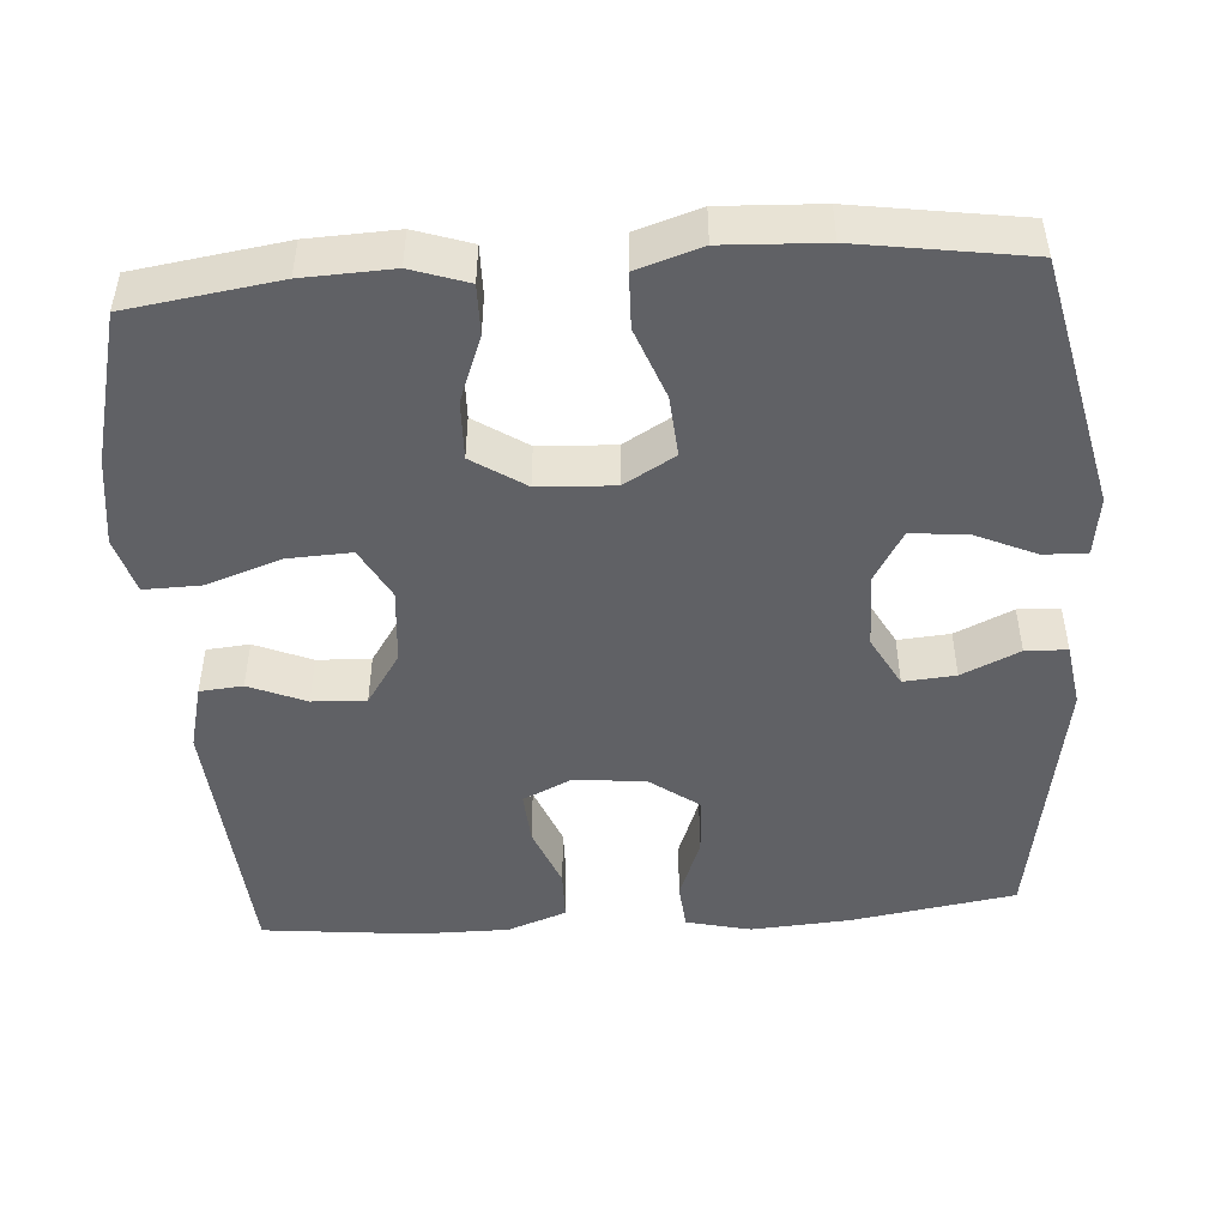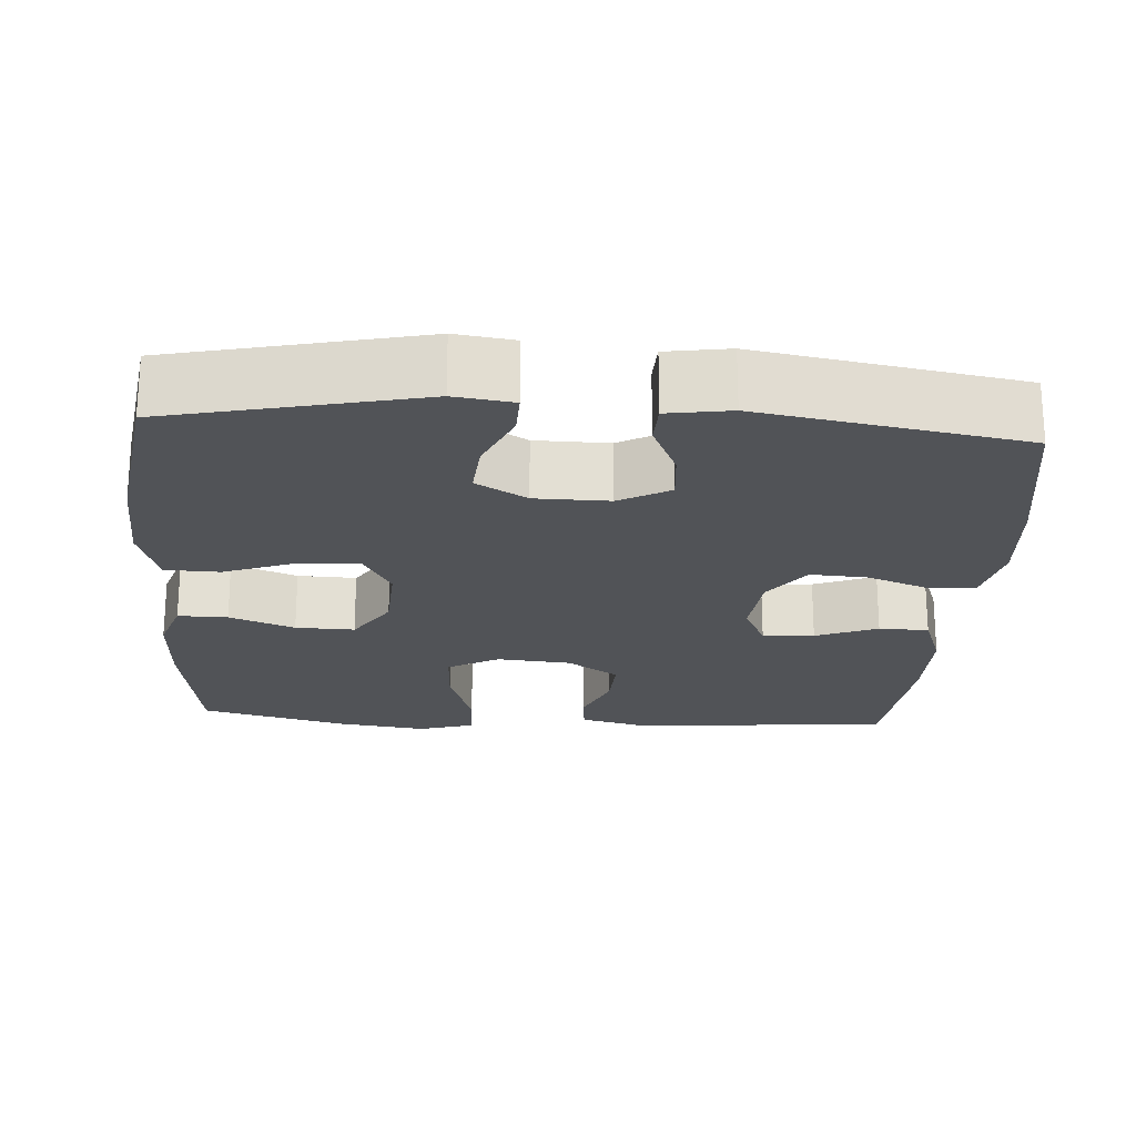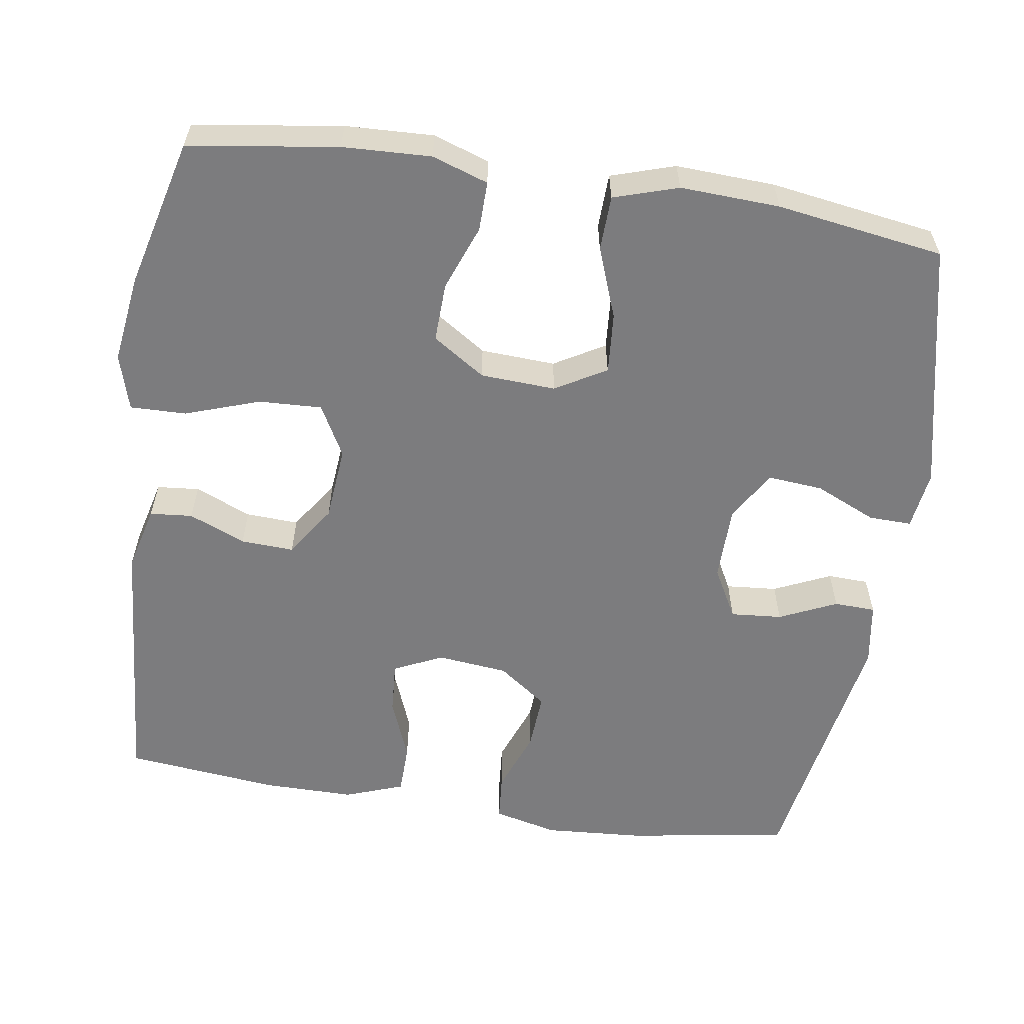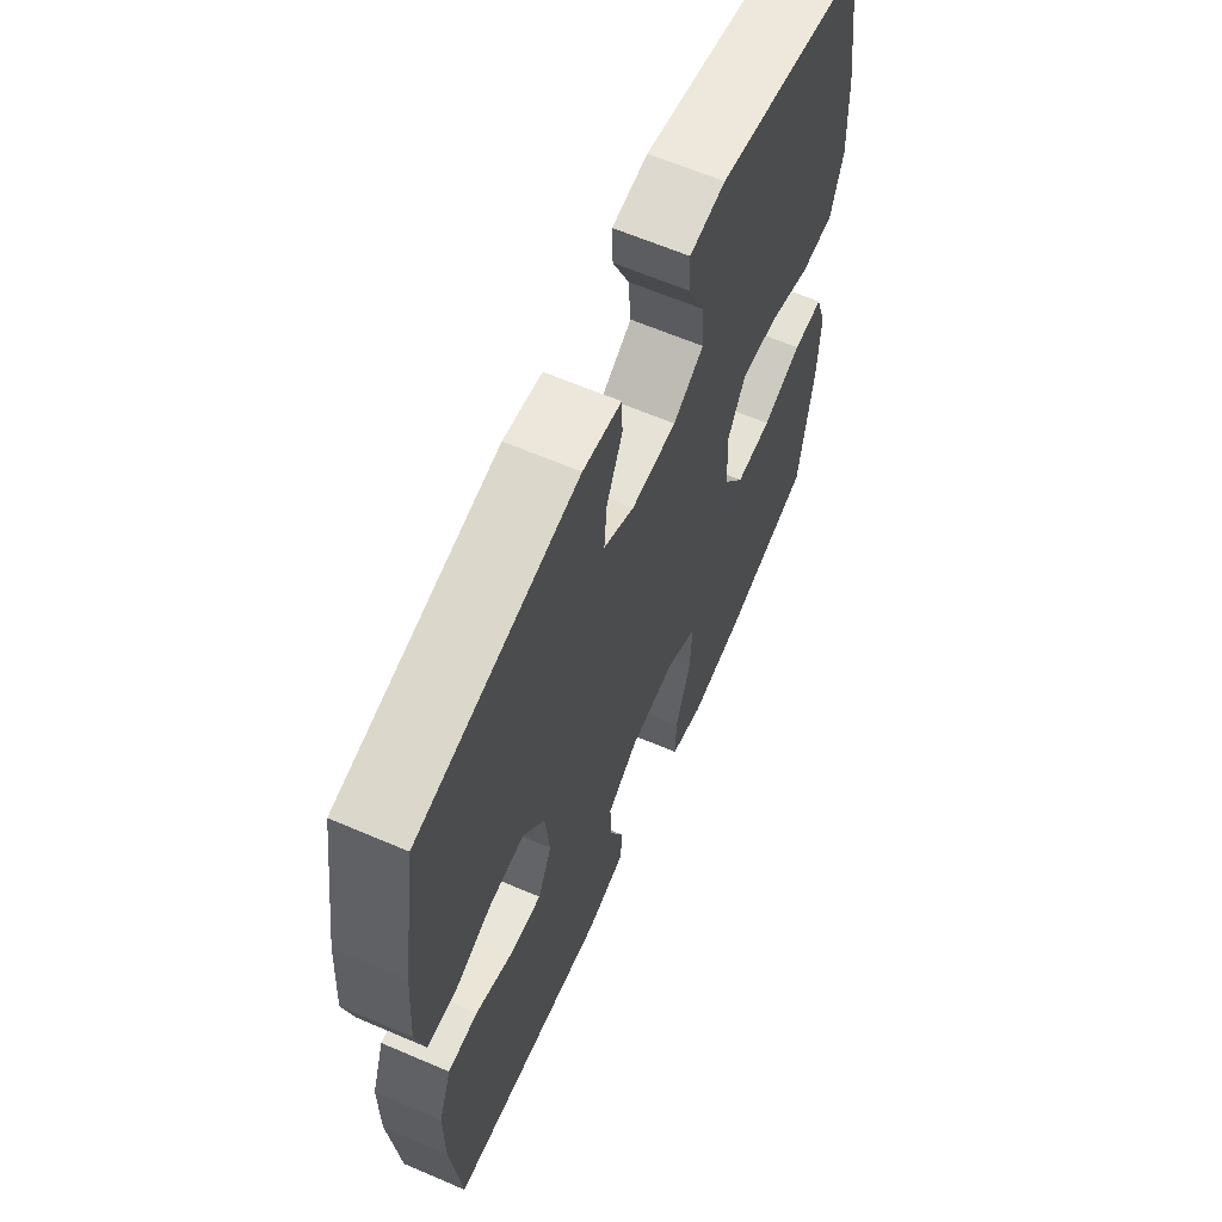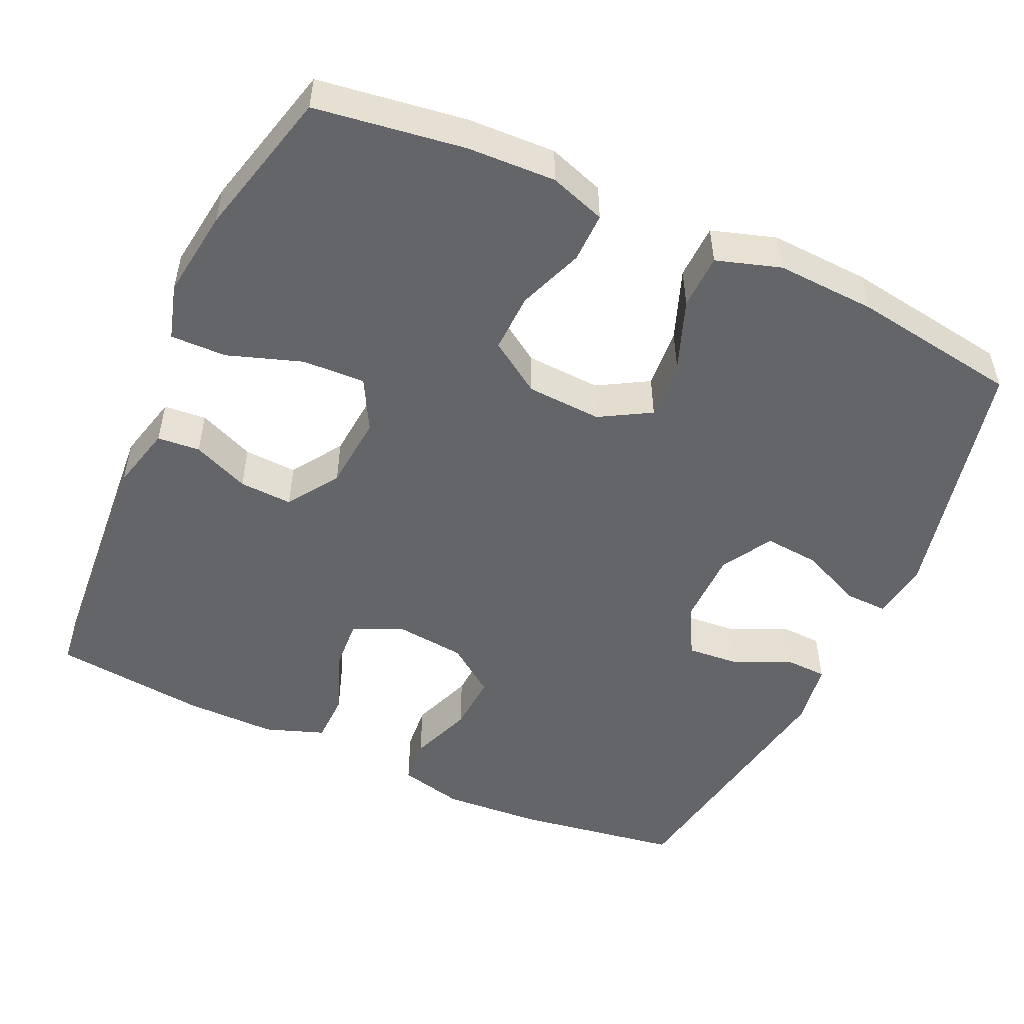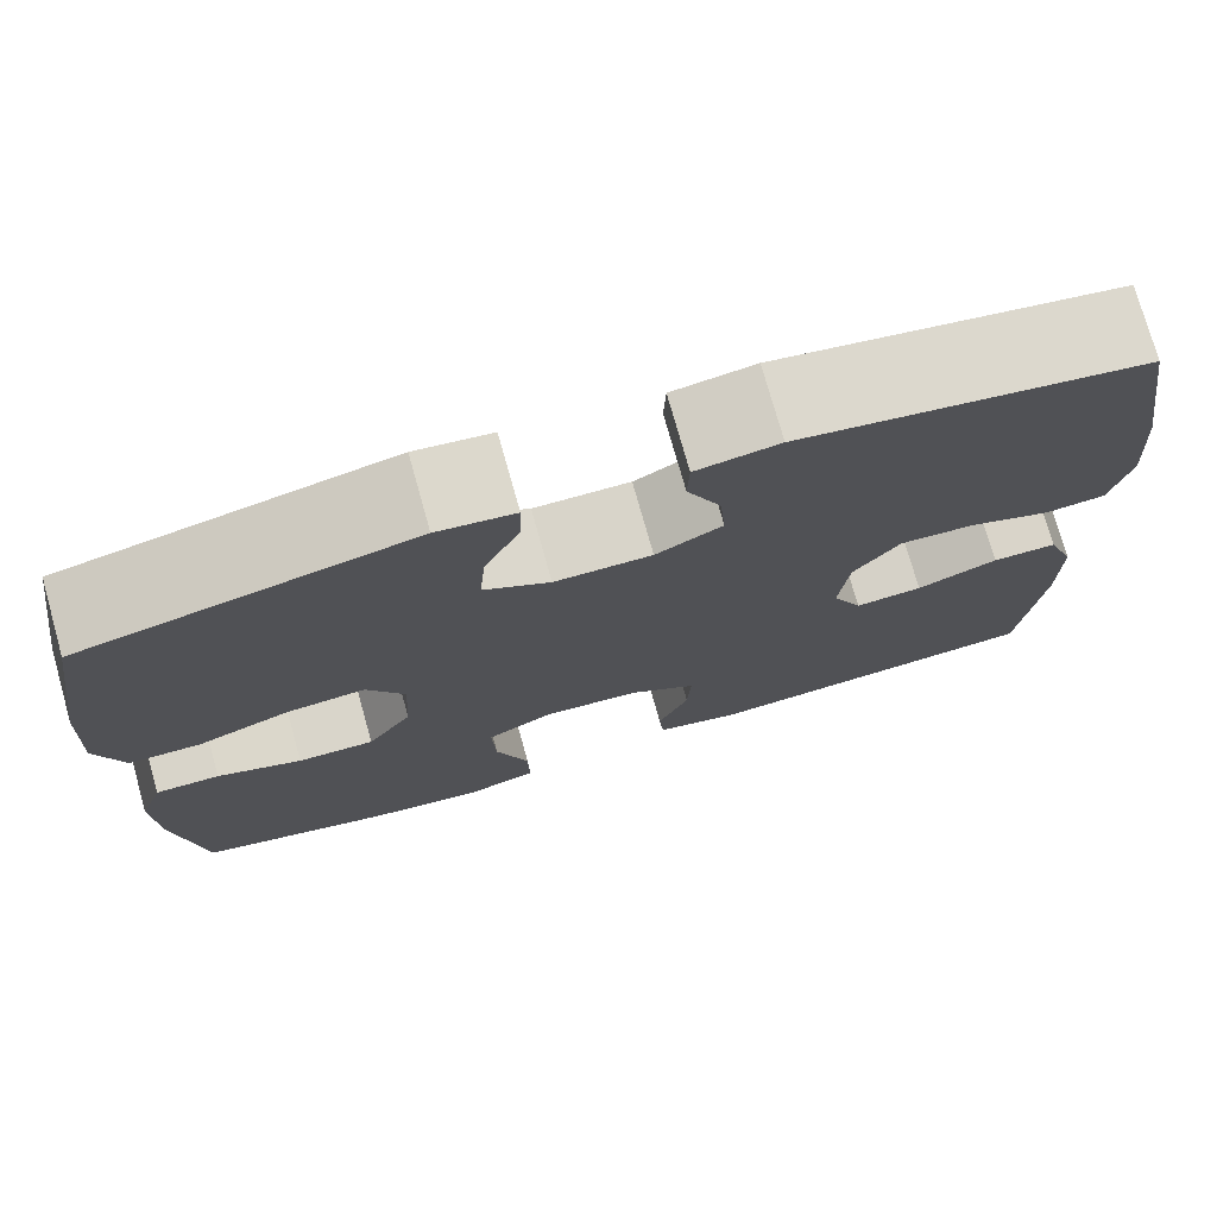
<metadata>
{"format":"obj","ext":"obj","renderer":"f3d","projection":"perspective","resolution":1024,"background":"white","views":[{"elev":-48.2,"azim":-86.0,"up":"+Y"},{"elev":-22.0,"azim":-3.8,"up":"+Y"},{"elev":-58.9,"azim":-98.7,"up":"+Y"},{"elev":63.1,"azim":113.5,"up":"+Z"},{"elev":-51.5,"azim":-114.6,"up":"+Y"},{"elev":75.5,"azim":-15.7,"up":"+Z"}]}
</metadata>
<code>
o path300
v -0.533 0.0375 0.2652
v -0.5393 0.0375 0.1314
v -0.5121 0.0375 0.04514
v -0.4384 0.0375 0.04284
v -0.3437 0.0375 0.07827
v -0.2625 0.0375 0.08454
v -0.2232 0.0375 0.01645
v -0.2284 0.0375 -0.0844
v -0.2746 0.0375 -0.1547
v -0.3538 0.0375 -0.1522
v -0.4413 0.0375 -0.1189
v -0.508 0.0375 -0.1179
v -0.5332 0.0375 -0.1931
v -0.5283 0.0375 -0.3119
v -0.4991 0.0375 -0.5122
v -0.2992 0.0375 -0.5627
v -0.1808 0.0375 -0.5786
v -0.106 0.0375 -0.5566
v -0.1077 0.0375 -0.4813
v -0.1418 0.0375 -0.3814
v -0.1455 0.0375 -0.2969
v -0.07679 0.0375 -0.2595
v 0.02304 0.0375 -0.2682
v 0.09176 0.0375 -0.314
v 0.08837 0.0375 -0.3853
v 0.0567 0.0375 -0.4612
v 0.06181 0.0375 -0.5183
v 0.1486 0.0375 -0.54
v 0.5028 0.0375 -0.5122
v 0.5243 0.0375 -0.3066
v 0.5246 0.0375 -0.1842
v 0.4962 0.0375 -0.1056
v 0.4294 0.0375 -0.1042
v 0.3463 0.0375 -0.1369
v 0.2771 0.0375 -0.1417
v 0.2463 0.0375 -0.0766
v 0.2563 0.0375 0.01852
v 0.3036 0.0375 0.08346
v 0.3809 0.0375 0.07867
v 0.4644 0.0375 0.04715
v 0.5262 0.0375 0.05255
v 0.5465 0.0375 0.1387
v 0.5374 0.0375 0.2701
v 0.5028 0.0375 0.4895
v 0.151 0.0375 0.5501
v 0.06647 0.0375 0.5369
v 0.06452 0.0375 0.4815
v 0.09948 0.0375 0.4045
v 0.1053 0.0375 0.3354
v 0.03746 0.0375 0.2986
v -0.06204 0.0375 0.2997
v -0.1297 0.0375 0.3397
v -0.1233 0.0375 0.4138
v -0.08677 0.0375 0.4956
v -0.08524 0.0375 0.5533
v -0.164 0.0375 0.5641
v -0.4991 0.0375 0.4895
v -0.533 -0.0375 0.2652
v -0.5393 -0.0375 0.1314
v -0.5121 -0.0375 0.04514
v -0.4384 -0.0375 0.04284
v -0.3437 -0.0375 0.07827
v -0.2625 -0.0375 0.08454
v -0.2232 -0.0375 0.01645
v -0.2284 -0.0375 -0.0844
v -0.2746 -0.0375 -0.1547
v -0.3538 -0.0375 -0.1522
v -0.4413 -0.0375 -0.1189
v -0.508 -0.0375 -0.1179
v -0.5332 -0.0375 -0.1931
v -0.5283 -0.0375 -0.3119
v -0.4991 -0.0375 -0.5122
v -0.2992 -0.0375 -0.5627
v -0.1808 -0.0375 -0.5786
v -0.106 -0.0375 -0.5566
v -0.1077 -0.0375 -0.4813
v -0.1418 -0.0375 -0.3814
v -0.1455 -0.0375 -0.2969
v -0.07679 -0.0375 -0.2595
v 0.02304 -0.0375 -0.2682
v 0.09176 -0.0375 -0.314
v 0.08837 -0.0375 -0.3853
v 0.0567 -0.0375 -0.4612
v 0.06181 -0.0375 -0.5183
v 0.1486 -0.0375 -0.54
v 0.5028 -0.0375 -0.5122
v 0.5243 -0.0375 -0.3066
v 0.5246 -0.0375 -0.1842
v 0.4962 -0.0375 -0.1056
v 0.4294 -0.0375 -0.1042
v 0.3463 -0.0375 -0.1369
v 0.2771 -0.0375 -0.1417
v 0.2463 -0.0375 -0.0766
v 0.2563 -0.0375 0.01852
v 0.3036 -0.0375 0.08346
v 0.3809 -0.0375 0.07867
v 0.4644 -0.0375 0.04715
v 0.5262 -0.0375 0.05255
v 0.5465 -0.0375 0.1387
v 0.5374 -0.0375 0.2701
v 0.5028 -0.0375 0.4895
v 0.151 -0.0375 0.5501
v 0.06647 -0.0375 0.5369
v 0.06452 -0.0375 0.4815
v 0.09948 -0.0375 0.4045
v 0.1053 -0.0375 0.3354
v 0.03746 -0.0375 0.2986
v -0.06204 -0.0375 0.2997
v -0.1297 -0.0375 0.3397
v -0.1233 -0.0375 0.4138
v -0.08677 -0.0375 0.4956
v -0.08524 -0.0375 0.5533
v -0.164 -0.0375 0.5641
v -0.4991 -0.0375 0.4895
v -0.2992 0.0375 -0.5627
v -0.1808 0.0375 -0.5786
v -0.106 0.0375 -0.5566
v -0.106 0.0375 -0.5566
v -0.1077 0.0375 -0.4813
v 0.06181 0.0375 -0.5183
v 0.06181 0.0375 -0.5183
v 0.1486 0.0375 -0.54
v -0.4991 0.0375 -0.5122
v -0.4991 0.0375 -0.5122
v 0.0567 0.0375 -0.4612
v 0.5028 0.0375 -0.5122
v 0.5028 0.0375 -0.5122
v -0.1418 0.0375 -0.3814
v 0.08837 0.0375 -0.3853
v -0.5283 0.0375 -0.3119
v 0.5243 0.0375 -0.3066
v 0.09176 0.0375 -0.314
v -0.1455 0.0375 -0.2969
v -0.1455 0.0375 -0.2969
v 0.02304 0.0375 -0.2682
v -0.5332 0.0375 -0.1931
v 0.5246 0.0375 -0.1842
v -0.07679 0.0375 -0.2595
v -0.508 0.0375 -0.1179
v -0.508 0.0375 -0.1179
v -0.2746 0.0375 -0.1547
v -0.3538 0.0375 -0.1522
v 0.3463 0.0375 -0.1369
v 0.2771 0.0375 -0.1417
v 0.2771 0.0375 -0.1417
v 0.4962 0.0375 -0.1056
v 0.4962 0.0375 -0.1056
v -0.2284 0.0375 -0.0844
v -0.4413 0.0375 -0.1189
v 0.2463 0.0375 -0.0766
v 0.4294 0.0375 -0.1042
v -0.2232 0.0375 0.01645
v 0.2563 0.0375 0.01852
v -0.2625 0.0375 0.08454
v -0.2625 0.0375 0.08454
v 0.3036 0.0375 0.08346
v -0.5121 0.0375 0.04514
v -0.5121 0.0375 0.04514
v -0.4384 0.0375 0.04284
v -0.3437 0.0375 0.07827
v -0.5393 0.0375 0.1314
v 0.3809 0.0375 0.07867
v 0.4644 0.0375 0.04715
v 0.5262 0.0375 0.05255
v 0.5262 0.0375 0.05255
v 0.5465 0.0375 0.1387
v -0.533 0.0375 0.2652
v 0.5374 0.0375 0.2701
v 0.03746 0.0375 0.2986
v -0.06204 0.0375 0.2997
v 0.1053 0.0375 0.3354
v 0.1053 0.0375 0.3354
v -0.1297 0.0375 0.3397
v -0.1297 0.0375 0.3397
v 0.09948 0.0375 0.4045
v -0.1233 0.0375 0.4138
v 0.06452 0.0375 0.4815
v -0.08677 0.0375 0.4956
v -0.4991 0.0375 0.4895
v -0.4991 0.0375 0.4895
v 0.5028 0.0375 0.4895
v 0.5028 0.0375 0.4895
v 0.06647 0.0375 0.5369
v 0.06647 0.0375 0.5369
v -0.08524 0.0375 0.5533
v -0.08524 0.0375 0.5533
v 0.151 0.0375 0.5501
v -0.164 0.0375 0.5641
v -0.2992 -0.0375 -0.5627
v -0.1808 -0.0375 -0.5786
v -0.106 -0.0375 -0.5566
v -0.106 -0.0375 -0.5566
v -0.1077 -0.0375 -0.4813
v 0.06181 -0.0375 -0.5183
v 0.06181 -0.0375 -0.5183
v 0.1486 -0.0375 -0.54
v -0.4991 -0.0375 -0.5122
v -0.4991 -0.0375 -0.5122
v 0.0567 -0.0375 -0.4612
v 0.5028 -0.0375 -0.5122
v 0.5028 -0.0375 -0.5122
v -0.1418 -0.0375 -0.3814
v 0.08837 -0.0375 -0.3853
v -0.5283 -0.0375 -0.3119
v 0.5243 -0.0375 -0.3066
v 0.09176 -0.0375 -0.314
v -0.1455 -0.0375 -0.2969
v -0.1455 -0.0375 -0.2969
v 0.02304 -0.0375 -0.2682
v -0.5332 -0.0375 -0.1931
v 0.5246 -0.0375 -0.1842
v -0.07679 -0.0375 -0.2595
v -0.508 -0.0375 -0.1179
v -0.508 -0.0375 -0.1179
v -0.2746 -0.0375 -0.1547
v -0.3538 -0.0375 -0.1522
v 0.3463 -0.0375 -0.1369
v 0.2771 -0.0375 -0.1417
v 0.2771 -0.0375 -0.1417
v 0.4962 -0.0375 -0.1056
v 0.4962 -0.0375 -0.1056
v -0.2284 -0.0375 -0.0844
v -0.4413 -0.0375 -0.1189
v 0.2463 -0.0375 -0.0766
v 0.4294 -0.0375 -0.1042
v -0.2232 -0.0375 0.01645
v 0.2563 -0.0375 0.01852
v -0.2625 -0.0375 0.08454
v -0.2625 -0.0375 0.08454
v 0.3036 -0.0375 0.08346
v -0.5121 -0.0375 0.04514
v -0.5121 -0.0375 0.04514
v -0.4384 -0.0375 0.04284
v -0.3437 -0.0375 0.07827
v -0.5393 -0.0375 0.1314
v 0.3809 -0.0375 0.07867
v 0.4644 -0.0375 0.04715
v 0.5262 -0.0375 0.05255
v 0.5262 -0.0375 0.05255
v 0.5465 -0.0375 0.1387
v -0.533 -0.0375 0.2652
v 0.5374 -0.0375 0.2701
v 0.03746 -0.0375 0.2986
v -0.06204 -0.0375 0.2997
v 0.1053 -0.0375 0.3354
v 0.1053 -0.0375 0.3354
v -0.1297 -0.0375 0.3397
v -0.1297 -0.0375 0.3397
v 0.09948 -0.0375 0.4045
v -0.1233 -0.0375 0.4138
v 0.06452 -0.0375 0.4815
v -0.08677 -0.0375 0.4956
v -0.4991 -0.0375 0.4895
v -0.4991 -0.0375 0.4895
v 0.5028 -0.0375 0.4895
v 0.5028 -0.0375 0.4895
v 0.06647 -0.0375 0.5369
v 0.06647 -0.0375 0.5369
v -0.08524 -0.0375 0.5533
v -0.08524 -0.0375 0.5533
v 0.151 -0.0375 0.5501
v -0.164 -0.0375 0.5641
f 242 236 240
f 205 196 200
f 212 215 207
f 189 204 197
f 234 247 241
f 243 226 227
f 210 223 213
f 196 205 203
f 252 262 250
f 230 243 227
f 226 222 209
f 207 215 216
f 203 199 196
f 202 216 204
f 242 245 230
f 222 215 212
f 204 189 202
f 244 226 243
f 240 237 238
f 249 261 251
f 261 249 255
f 217 218 205
f 217 211 225
f 218 203 205
f 202 189 193
f 224 209 218
f 242 230 236
f 245 243 230
f 210 216 223
f 250 253 247
f 234 235 233
f 204 216 210
f 207 216 202
f 235 234 241
f 241 247 253
f 247 228 244
f 228 247 234
f 262 253 250
f 259 262 252
f 193 190 191
f 218 206 203
f 209 222 212
f 244 228 226
f 251 261 257
f 196 199 194
f 227 226 224
f 211 217 205
f 206 218 209
f 231 233 235
f 255 249 245
f 236 237 240
f 255 245 242
f 193 189 190
f 224 226 209
f 225 211 220
f 16 17 74 73
f 17 118 192 74
f 18 19 76 75
f 121 28 85 195
f 124 16 73 198
f 26 27 84 83
f 28 127 201 85
f 19 20 77 76
f 25 26 83 82
f 14 15 72 71
f 29 30 87 86
f 24 25 82 81
f 20 134 208 77
f 23 24 81 80
f 13 14 71 70
f 30 31 88 87
f 21 22 79 78
f 22 23 80 79
f 140 13 70 214
f 9 10 67 66
f 34 145 219 91
f 31 147 221 88
f 8 9 66 65
f 11 12 69 68
f 10 11 68 67
f 35 36 93 92
f 33 34 91 90
f 32 33 90 89
f 7 8 65 64
f 36 37 94 93
f 155 7 64 229
f 37 38 95 94
f 158 4 61 232
f 4 5 62 61
f 2 3 60 59
f 39 40 97 96
f 40 165 239 97
f 41 42 99 98
f 5 6 63 62
f 38 39 96 95
f 1 2 59 58
f 42 43 100 99
f 50 51 108 107
f 172 50 107 246
f 51 174 248 108
f 48 49 106 105
f 52 53 110 109
f 47 48 105 104
f 53 54 111 110
f 180 1 58 254
f 43 182 256 100
f 184 47 104 258
f 54 186 260 111
f 45 46 103 102
f 44 45 102 101
f 56 57 114 113
f 55 56 113 112
f 168 166 162
f 131 126 122
f 138 133 141
f 115 123 130
f 160 167 173
f 169 153 152
f 136 139 149
f 122 129 131
f 178 176 188
f 156 153 169
f 152 135 148
f 133 142 141
f 129 122 125
f 128 130 142
f 168 156 171
f 148 138 141
f 130 128 115
f 170 169 152
f 166 164 163
f 175 177 187
f 187 181 175
f 143 131 144
f 143 151 137
f 144 131 129
f 128 119 115
f 150 144 135
f 168 162 156
f 171 156 169
f 136 149 142
f 176 173 179
f 160 159 161
f 130 136 142
f 133 128 142
f 161 167 160
f 167 179 173
f 173 170 154
f 154 160 173
f 188 176 179
f 185 178 188
f 119 117 116
f 144 129 132
f 135 138 148
f 170 152 154
f 177 183 187
f 122 120 125
f 153 150 152
f 137 131 143
f 132 135 144
f 157 161 159
f 181 171 175
f 162 166 163
f 181 168 171
f 119 116 115
f 150 135 152
f 151 146 137

</code>
